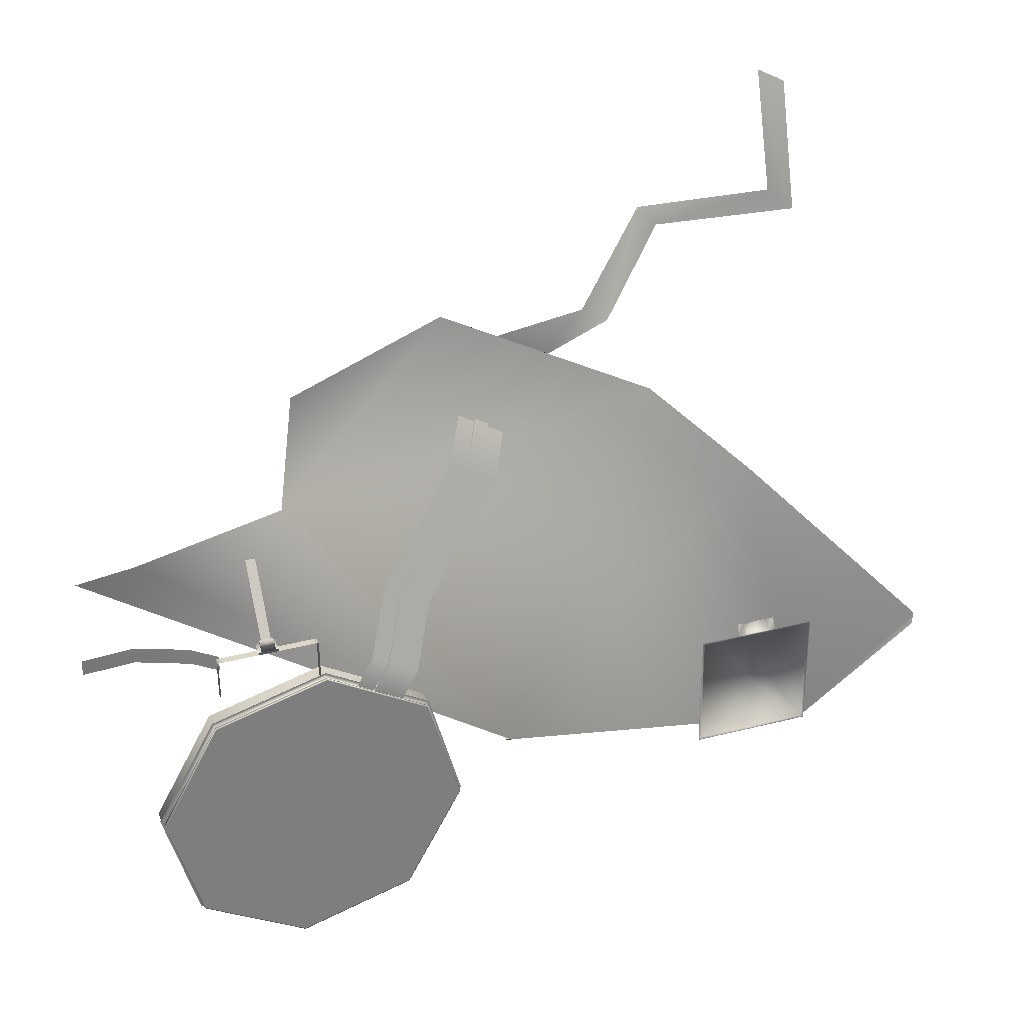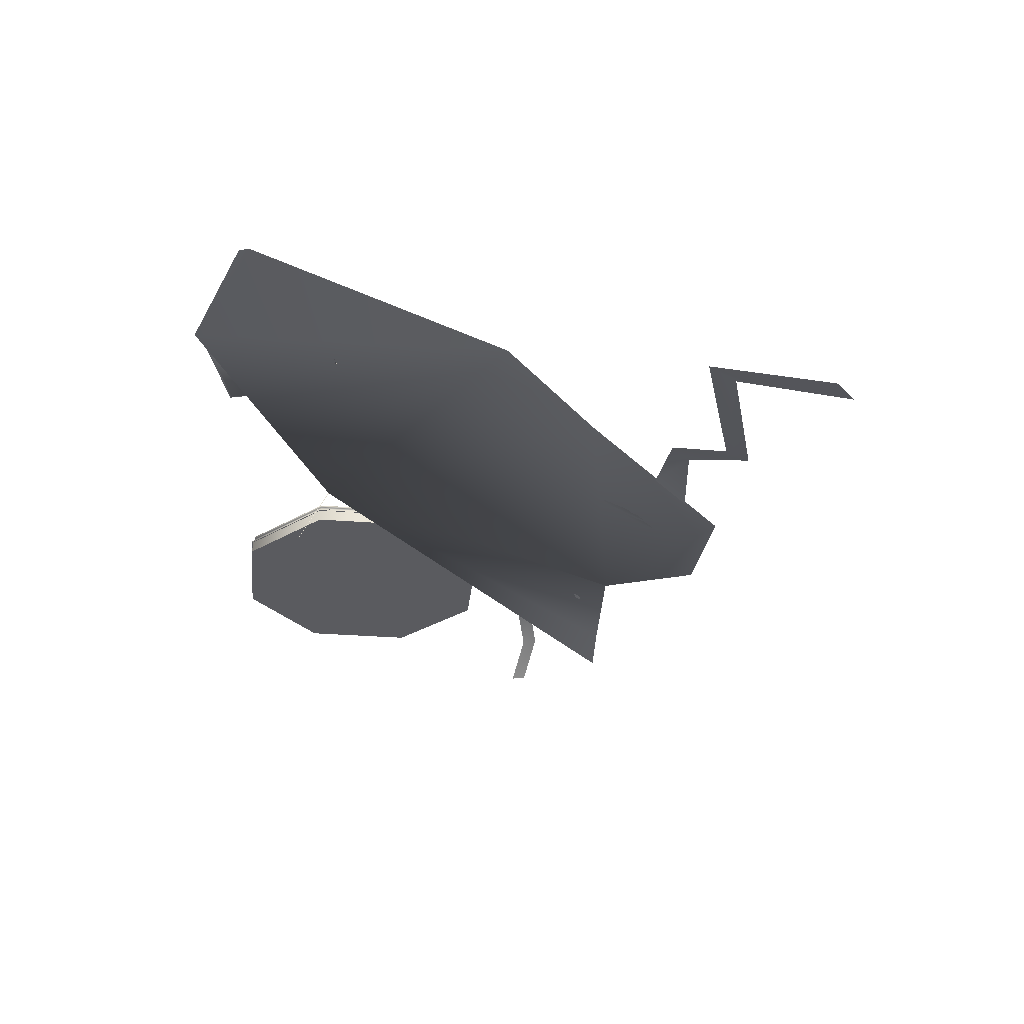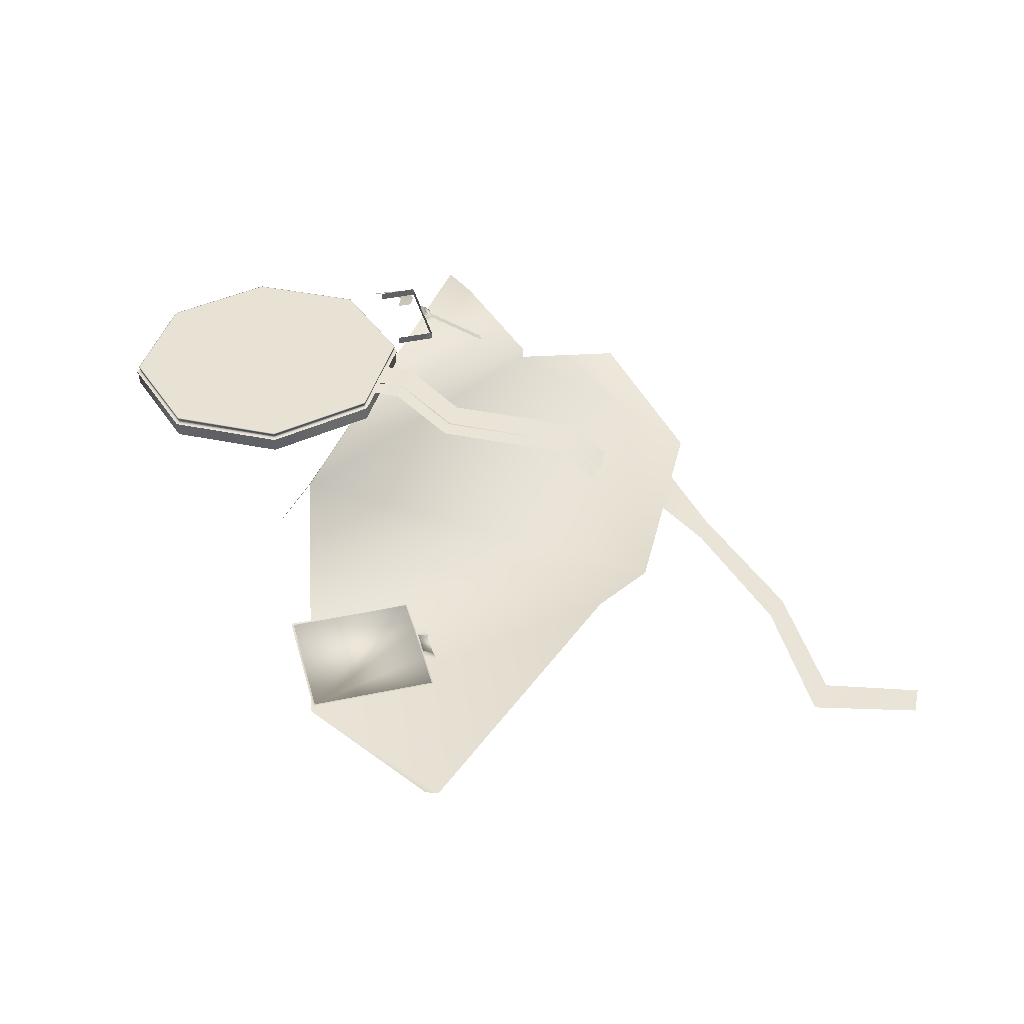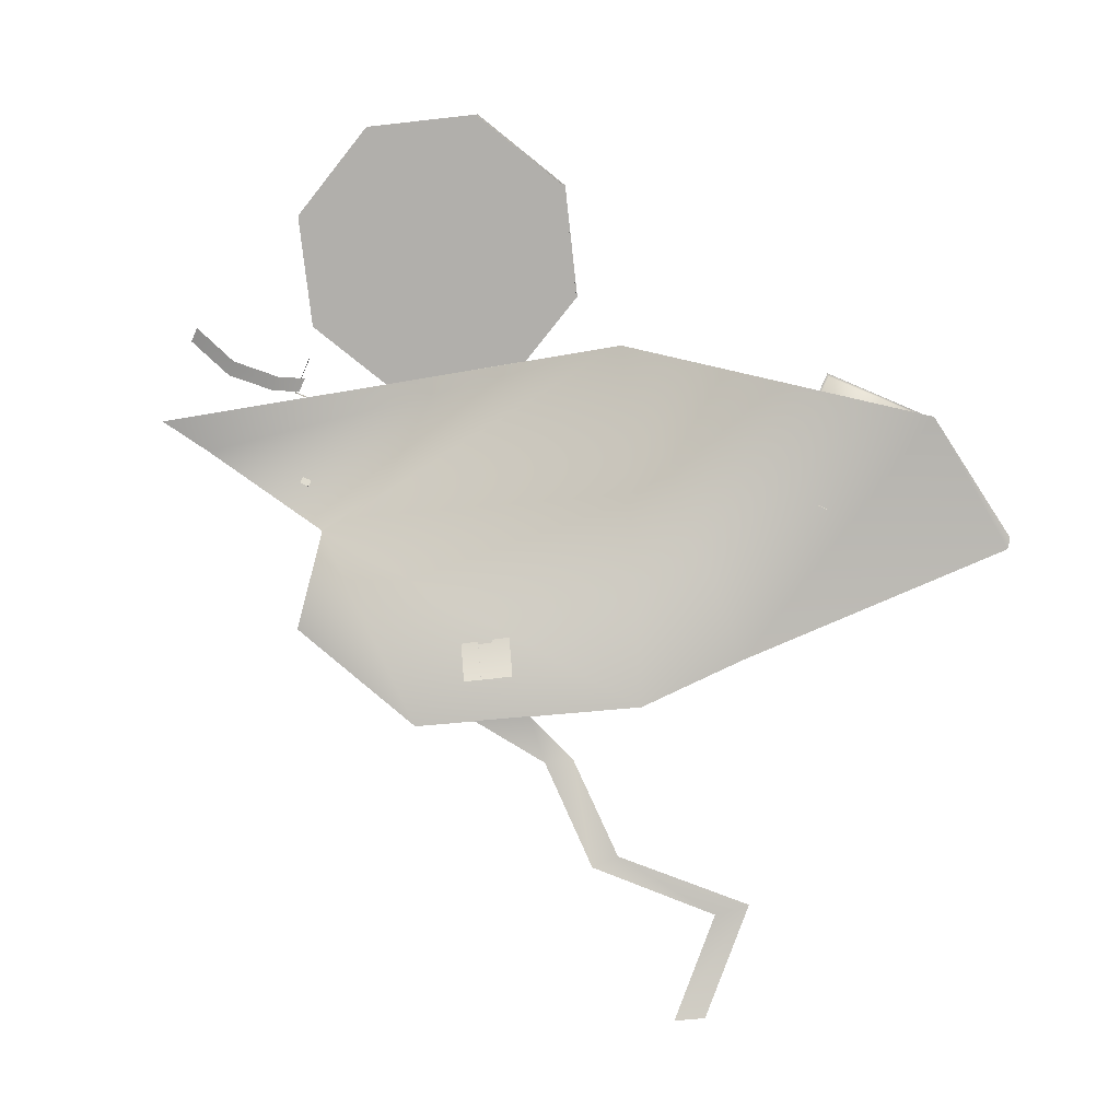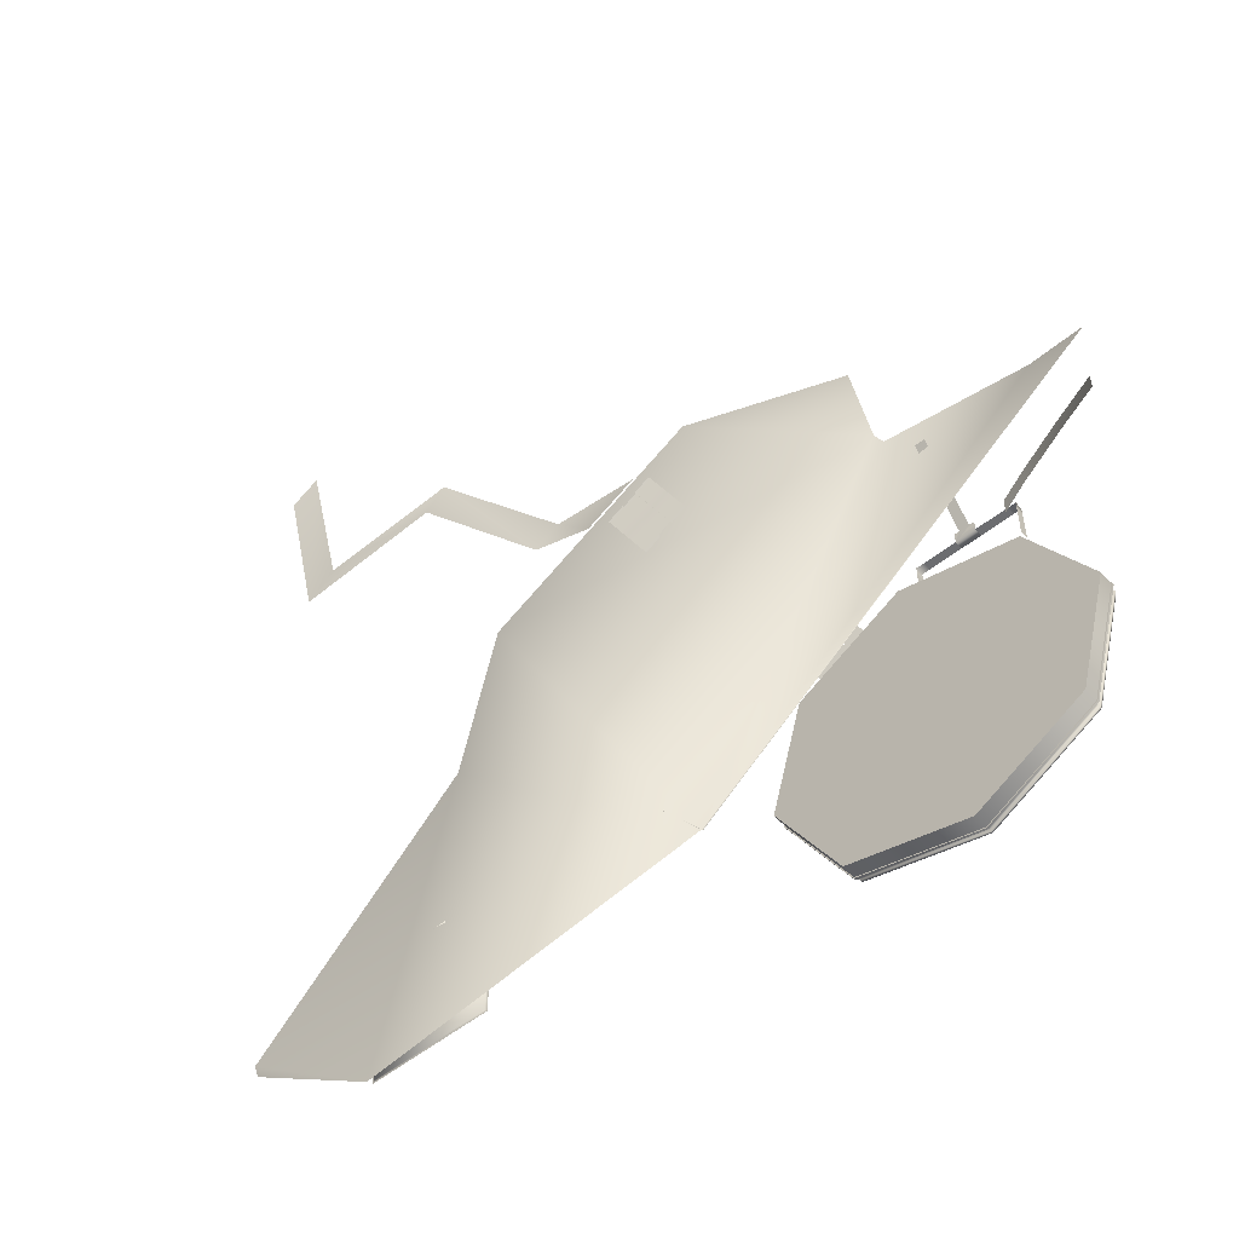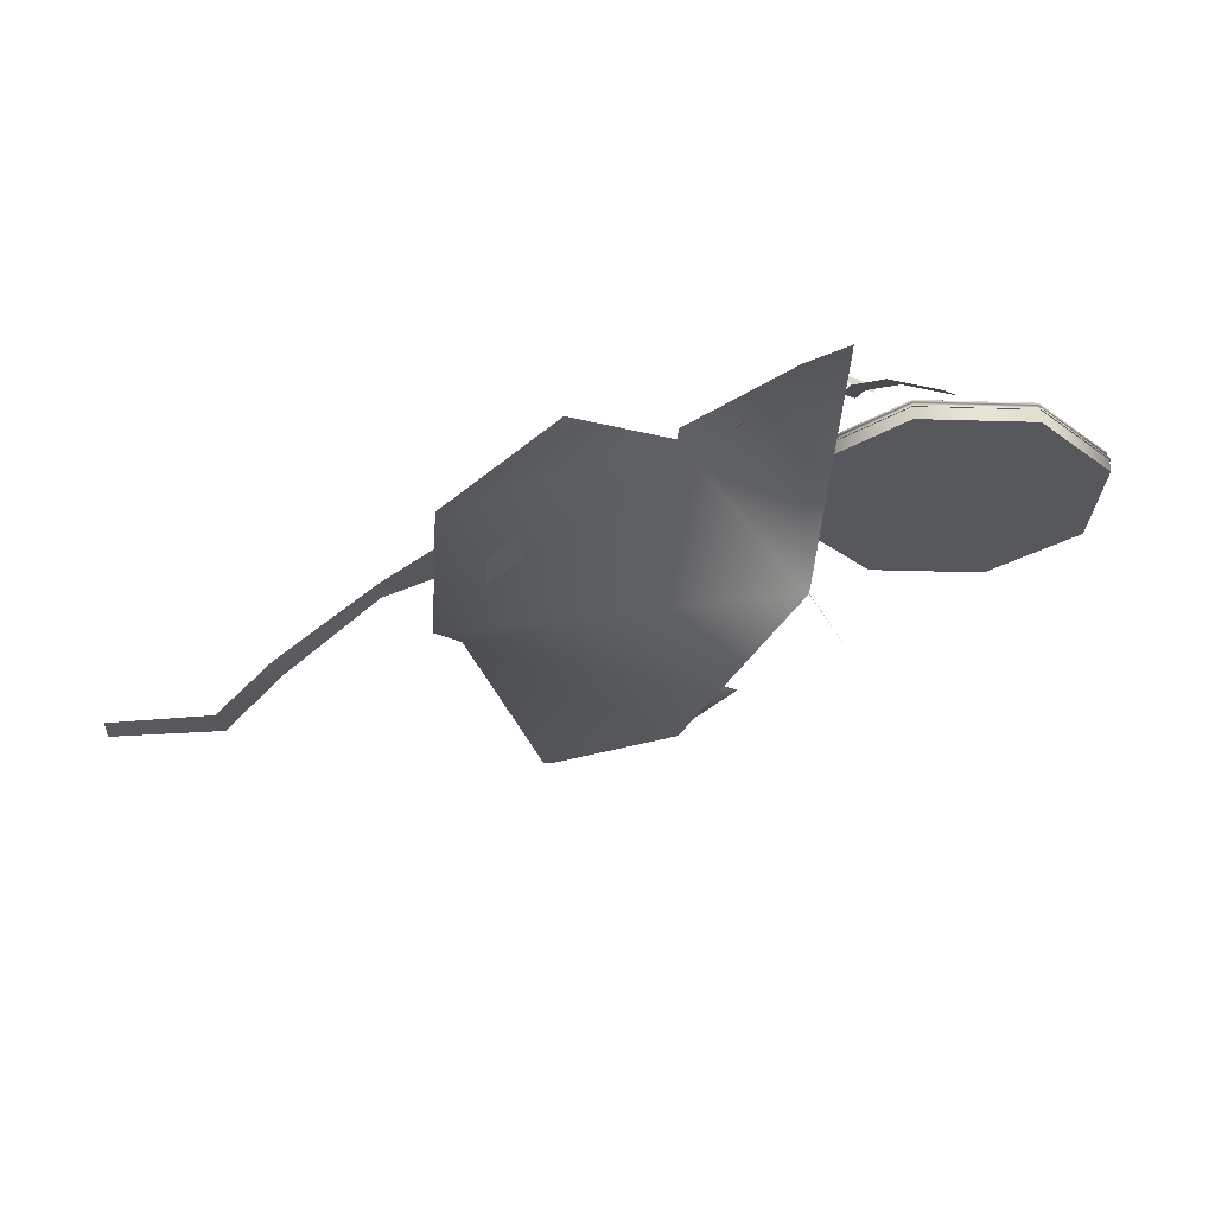
<metadata>
{"format":"obj","ext":"obj","renderer":"f3d","projection":"perspective","resolution":1024,"background":"white","views":[{"elev":30.8,"azim":160.0,"up":"+Z"},{"elev":-33.2,"azim":-80.2,"up":"+Y"},{"elev":40.0,"azim":-104.7,"up":"+Y"},{"elev":-78.1,"azim":157.1,"up":"+Y"},{"elev":-54.5,"azim":40.5,"up":"+Z"},{"elev":-28.0,"azim":58.1,"up":"+Y"}]}
</metadata>
<code>
o 立方体.003_立方体.003_立方体.003_立方体.004
v 158.3 84.17 -274.2
v 164.8 84.17 -285.6
v 164.4 84.17 -285.7
v 158.1 84.17 -274.4
v 161.2 84.17 -298.3
v 160.9 84.17 -298.1
v 149.7 84.17 -304.7
v 149.7 84.17 -304.4
v 137.1 84.17 -301.1
v 137.2 84.17 -300.9
v 130.6 84.17 -289.7
v 130.9 84.17 -289.6
v 134.2 84.17 -277
v 134.5 84.17 -277.2
v 145.7 84.17 -270.6
v 145.7 84.17 -270.9
v 164.4 84.73 -285.7
v 158.1 84.73 -274.4
v 160.9 84.73 -298.1
v 149.7 84.73 -304.4
v 137.2 84.73 -300.9
v 130.9 84.73 -289.6
v 134.5 84.73 -277.2
v 145.7 84.73 -270.9
v 158.1 84.93 -274.4
v 164.4 84.93 -285.7
v 147.7 84.93 -287.7
v 160.9 84.93 -298.1
v 149.7 84.93 -304.4
v 137.2 84.93 -300.9
v 130.9 84.93 -289.6
v 134.5 84.93 -277.2
v 145.7 84.93 -270.9
v 158.4 84.17 -274.1
v 164.9 84.17 -285.6
v 145.7 84.17 -270.5
v 134.1 84.17 -276.9
v 130.5 84.17 -289.7
v 137 84.17 -301.2
v 149.7 84.17 -304.8
v 161.3 84.17 -298.4
v 158.3 83.98 -274.2
v 164.8 83.98 -285.6
v 164.9 83.98 -285.6
v 158.4 83.98 -274.1
v 161.2 83.98 -298.3
v 161.3 83.98 -298.4
v 149.7 83.98 -304.7
v 149.7 83.98 -304.8
v 137.1 83.98 -301.1
v 137 83.98 -301.2
v 130.6 83.98 -289.7
v 130.5 83.98 -289.7
v 134.2 83.98 -277
v 134.1 83.98 -276.9
v 145.7 83.98 -270.6
v 145.7 83.98 -270.5
v 164.6 84.93 -285.7
v 158.2 84.93 -274.3
v 158.2 84.73 -274.3
v 164.6 84.73 -285.7
v 161 84.93 -298.2
v 161 84.73 -298.2
v 149.7 84.93 -304.5
v 149.7 84.73 -304.5
v 137.2 84.93 -301
v 137.2 84.73 -301
v 130.8 84.93 -289.6
v 130.8 84.73 -289.6
v 134.4 84.93 -277.1
v 134.4 84.73 -277.1
v 145.7 84.93 -270.8
v 145.7 84.73 -270.8
v 158.3 82.49 -274.2
v 161.2 82.49 -298.3
v 149.7 82.49 -304.7
v 137.1 82.49 -301.1
v 130.6 82.49 -289.7
v 134.2 82.49 -277
v 145.7 82.49 -270.6
v 149.2 85.6 -265.4
v 147.5 85.6 -265.4
v 147.5 84.72 -265.4
v 149.2 84.72 -265.4
v 151 85.6 -265.5
v 151 84.72 -265.5
v 154.9 84.72 -265.5
v 156.6 84.72 -265.5
v 156.6 85.6 -265.5
v 154.9 85.6 -265.5
v 153.1 84.72 -265.5
v 153.1 85.6 -265.5
v 146.6 84.72 -266.3
v 146.6 84.72 -265.4
v 146.6 85.6 -265.4
v 146.6 85.6 -266.3
v 146.6 84.72 -268
v 146.6 85.6 -268
v 146.5 84.72 -269.9
v 146.5 85.6 -269.9
v 157.5 85.6 -266.4
v 157.5 85.6 -265.5
v 157.5 84.72 -265.5
v 157.5 84.72 -266.4
v 157.5 85.6 -268.2
v 157.5 84.72 -268.2
v 157.5 85.6 -270.1
v 157.5 84.72 -270.1
v 152.1 85.6 -265.1
v 153.2 84.72 -264.3
v 152.9 84.72 -264.3
v 151.3 84.72 -264.3
v 151.5 84.72 -264.3
v 152.6 84.72 -264.3
v 151 84.72 -264.3
v 153.1 85.6 -265.2
v 153.1 85.68 -265.2
v 152.9 85.68 -265.2
v 151.3 85.68 -265.1
v 152.9 84.94 -264.3
v 152.9 85.68 -265
v 151 85.68 -265.1
v 151 85.6 -265.1
v 152.1 85.6 -265.5
v 152.6 79.21 -256.6
v 151.5 79.21 -256.6
v 152.6 84.67 -264.3
v 152.6 79.16 -256.6
v 151.5 84.67 -264.3
v 151.5 79.16 -256.6
v 137.4 79.49 -264.2
v 129.6 79.49 -250.3
v 127.7 79.66 -251.3
v 126.2 79.66 -252.1
v 122.2 72.89 -245
v 123.7 72.89 -244.1
v 139.2 84.56 -275.3
v 137.4 84.39 -276.3
v 139.2 84.39 -275.3
v 135.6 79.66 -265.2
v 134 79.66 -266
v 124.5 79.49 -253.2
v 132.3 79.49 -267.1
v 138.6 84.56 -270.7
v 137.1 84.56 -271.5
v 123.8 72.73 -244.2
v 127.8 79.49 -251.3
v 140.7 84.56 -274.4
v 140.4 84.39 -269.7
v 138.7 84.39 -270.7
v 140.7 84.39 -274.5
v 142.5 84.39 -273.5
v 120.5 72.73 -246
v 125.6 72.73 -243.2
v 135.6 79.49 -265.3
v 135.4 84.39 -272.6
v 137.1 84.39 -271.6
v 126.3 79.49 -252.2
v 122.3 72.73 -245
v 134.1 79.49 -266.1
v 165.3 80.26 -267
v 170.4 77.02 -269.5
v 157 83.53 -267.9
v 159.8 82.64 -266.9
v 170.5 77.02 -267.8
v 165.3 80.31 -265.2
v 159.9 82.61 -265.1
v 157 83.53 -266.1
v 85.68 81.14 -279.3
v 85.65 81.14 -293.1
v 99.48 81.14 -293.1
v 99.52 81.14 -279.3
v 85.88 81.14 -292.9
v 85.92 81.14 -279.5
v 85.92 81.06 -279.5
v 85.88 81.06 -292.9
v 90.3 81.14 -279.3
v 92.57 81.14 -293.1
v 92.57 81.14 -292.9
v 99.25 81.14 -292.9
v 99.28 81.14 -279.5
v 90.37 81.14 -279.5
v 90.37 81.06 -279.5
v 91.24 81.06 -279.5
v 94 81.06 -279.5
v 94.83 81.06 -279.5
v 99.28 81.06 -279.5
v 99.25 81.06 -292.9
v 92.57 81.06 -292.9
v 94.83 81.14 -279.5
v 94 81.14 -279.5
v 94.91 81.14 -279.3
v 91.24 81.14 -279.5
v 91.19 81.14 -279.3
v 94.05 81.14 -279.3
v 94.06 80.51 -278
v 94.91 80.51 -278
v 90.3 80.51 -278
v 91.2 80.51 -278
v 91.2 80.4 -278.1
v 91.19 81.02 -279.3
v 94.05 81.02 -279.3
v 94.06 80.4 -278.1
v 124.7 74.22 -291.6
v 123.5 81.78 -286.5
v 85.68 80.41 -293.4
v 94.66 80.09 -257
v 128.7 74.24 -235.3
v 123.7 74.31 -238
v 146.3 77.83 -240
v 123.4 81.91 -286.5
v 148 78.28 -252.3
v 164.8 82.49 -285.6
v 170.4 78.52 -257.3
v 71.11 79.9 -283.6
v 148.2 79.4 -252.2
v 70.85 79.62 -282.3
v 164.1 79.4 -255.8
v 104.5 74.54 -248.1
v 115.6 74.4 -242.3
v 109.6 74.08 -239
v 116.6 74.13 -241.9
v 84.22 66.7 -232.6
v 101 66.7 -232.1
v 87.45 62.56 -217.2
v 84.22 62.6 -218.9
v 112.6 74.04 -237.3
v 103.2 66.66 -229.7
v 87.45 66.67 -229.9
v 122.5 74.07 -238.8
f 1 2 3
f 3 4 1
f 2 5 6
f 6 3 2
f 5 7 8
f 8 6 5
f 7 9 10
f 10 8 7
f 9 11 12
f 12 10 9
f 11 13 14
f 14 12 11
f 13 15 16
f 16 14 13
f 15 1 4
f 4 16 15
f 3 17 18
f 18 4 3
f 6 19 17
f 17 3 6
f 8 20 19
f 19 6 8
f 10 21 20
f 20 8 10
f 12 22 21
f 21 10 12
f 14 23 22
f 22 12 14
f 16 24 23
f 23 14 16
f 4 18 24
f 24 16 4
f 25 26 27
f 26 28 27
f 28 29 27
f 29 30 27
f 30 31 27
f 31 32 27
f 32 33 27
f 33 25 27
f 2 1 34
f 34 35 2
f 1 15 36
f 36 34 1
f 15 13 37
f 37 36 15
f 13 11 38
f 38 37 13
f 11 9 39
f 39 38 11
f 9 7 40
f 40 39 9
f 7 5 41
f 41 40 7
f 5 2 35
f 35 41 5
f 42 43 44
f 44 45 42
f 43 46 47
f 47 44 43
f 46 48 49
f 49 47 46
f 48 50 51
f 51 49 48
f 50 52 53
f 53 51 50
f 52 54 55
f 55 53 52
f 54 56 57
f 57 55 54
f 56 42 45
f 45 57 56
f 58 59 60
f 60 61 58
f 62 58 61
f 61 63 62
f 64 62 63
f 63 65 64
f 66 64 65
f 65 67 66
f 68 66 67
f 67 69 68
f 70 68 69
f 69 71 70
f 72 70 71
f 71 73 72
f 59 72 73
f 73 60 59
f 26 25 59
f 59 58 26
f 25 33 72
f 72 59 25
f 33 32 70
f 70 72 33
f 32 31 68
f 68 70 32
f 31 30 66
f 66 68 31
f 30 29 64
f 64 66 30
f 29 28 62
f 62 64 29
f 28 26 58
f 58 62 28
f 18 17 61
f 61 60 18
f 17 19 63
f 63 61 17
f 19 20 65
f 65 63 19
f 20 21 67
f 67 65 20
f 21 22 69
f 69 67 21
f 22 23 71
f 71 69 22
f 23 24 73
f 73 71 23
f 24 18 60
f 60 73 24
f 213 43 42
f 42 74 213
f 75 46 43
f 43 213 75
f 76 48 46
f 46 75 76
f 77 50 48
f 48 76 77
f 78 52 50
f 50 77 78
f 79 54 52
f 52 78 79
f 80 56 54
f 54 79 80
f 74 42 56
f 56 80 74
f 79 77 78
f 77 75 76
f 75 74 213
f 77 74 75
f 79 74 77
f 80 74 79
f 35 34 45
f 45 44 35
f 41 35 44
f 44 47 41
f 40 41 47
f 47 49 40
f 39 40 49
f 49 51 39
f 38 39 51
f 51 53 38
f 37 38 53
f 53 55 37
f 36 37 55
f 55 57 36
f 34 36 57
f 57 45 34
f 81 82 83 84
f 85 81 84 86
f 87 88 89 90
f 91 87 90 92
f 93 94 95 96
f 97 93 96 98
f 99 97 98 100
f 101 102 103 104
f 105 101 104 106
f 107 105 106 108
f 82 95 94 83
f 88 103 102 89
f 86 91 110
f 86 110 111
f 86 111 114 113 112
f 115 86 112
f 118 119 112
f 112 111 118
f 118 111 120
f 120 121 118
f 109 123 122
f 116 109 122
f 116 122 119
f 116 119 118
f 117 116 118
f 86 85 124
f 86 124 92
f 86 92 91
f 123 109 124
f 124 85 123
f 109 116 92
f 92 124 109
f 129 130 128 127
f 125 126 130 128
f 113 114 127 129
f 133 134 135 136
f 140 141 134 133
f 144 145 141 140
f 145 144 148 137
f 132 147 146 154
f 131 155 147 132
f 149 150 155 131
f 156 157 139 138
f 158 142 153 159
f 160 143 142 158
f 157 156 143 160
f 150 149 152 151
f 166 165 162 161
f 167 166 161 164
f 164 163 168 167
f 173 174 175 176
f 173 179 178 170
f 179 180 171 178
f 180 181 172 171
f 182 174 169 177
f 174 173 170 169
f 176 175 183 184 185 186 187 188 189
f 181 180 188 187
f 179 173 176 189
f 190 181 187 186
f 180 179 189 188
f 174 182 183 175
f 191 190 186 185
f 181 190 192 172
f 193 182 177 194
f 192 195 196 197
f 194 199 200 201
f 194 177 198 199
f 190 191 195 192
f 191 193 194 195
f 182 193 184 183
f 193 191 185 184
f 202 201 200 203
f 195 194 201 202
f 196 195 202 203
f 205 206 207
f 204 205 211
f 212 216 205
f 216 218 205
f 214 211 205
f 215 217 206
f 217 207 206
f 207 219 205
f 219 220 209 208 212
f 208 210 212
f 218 214 205
f 219 212 205
f 223 226 225 229
f 224 223 229 228
f 221 224 228 227
f 222 221 227 230

</code>
